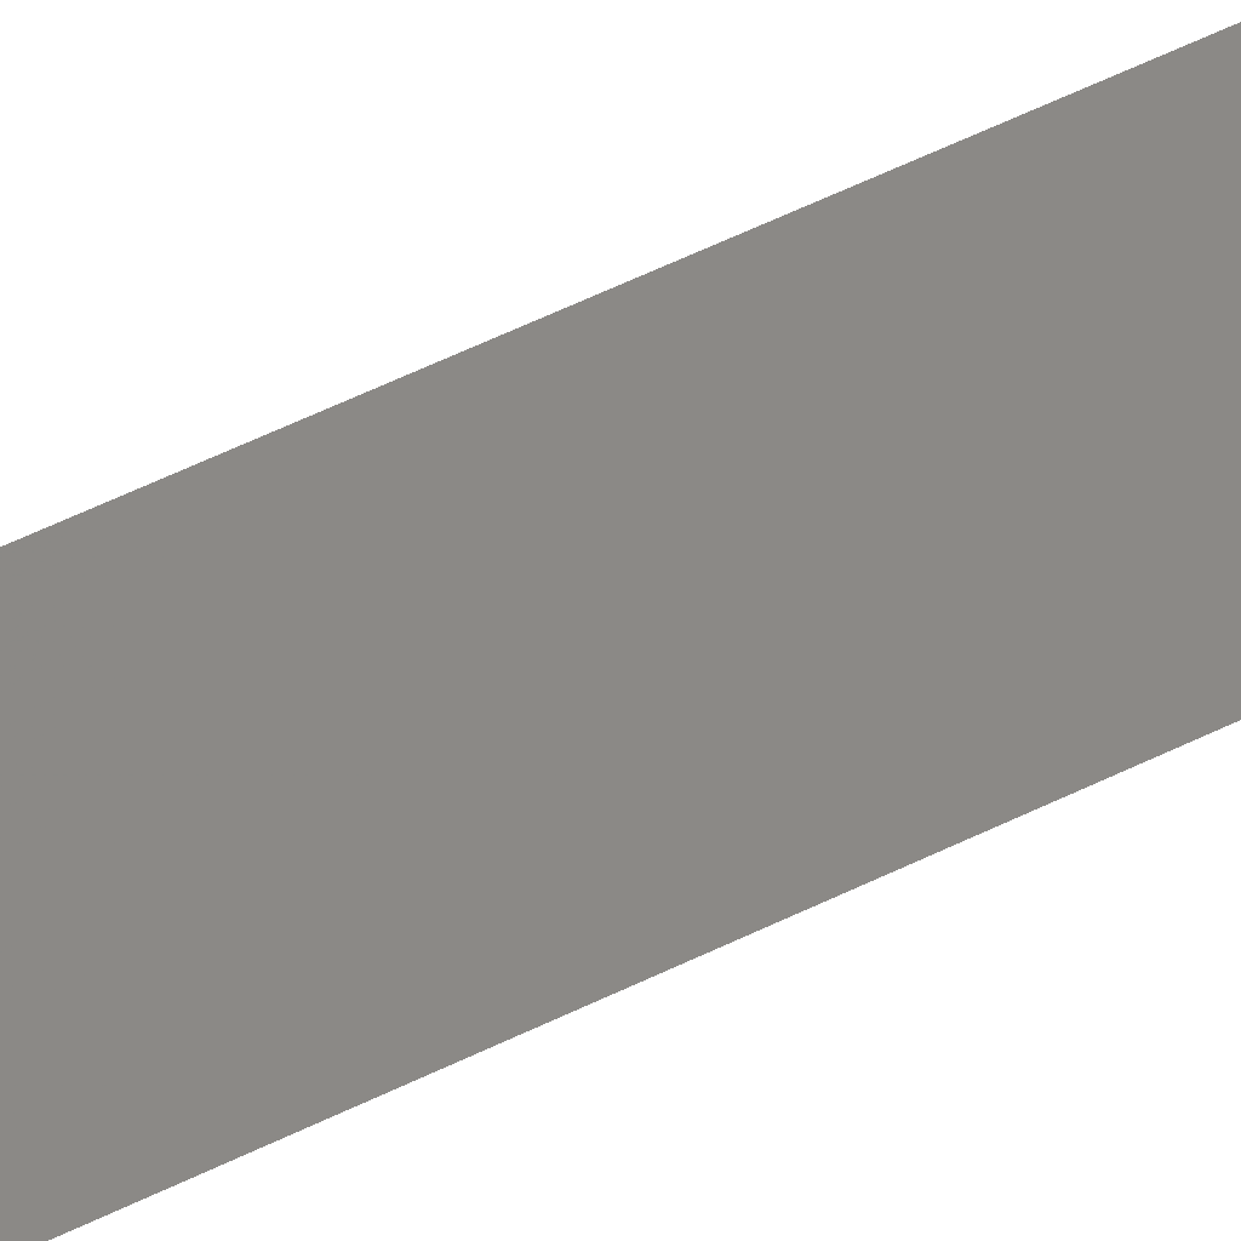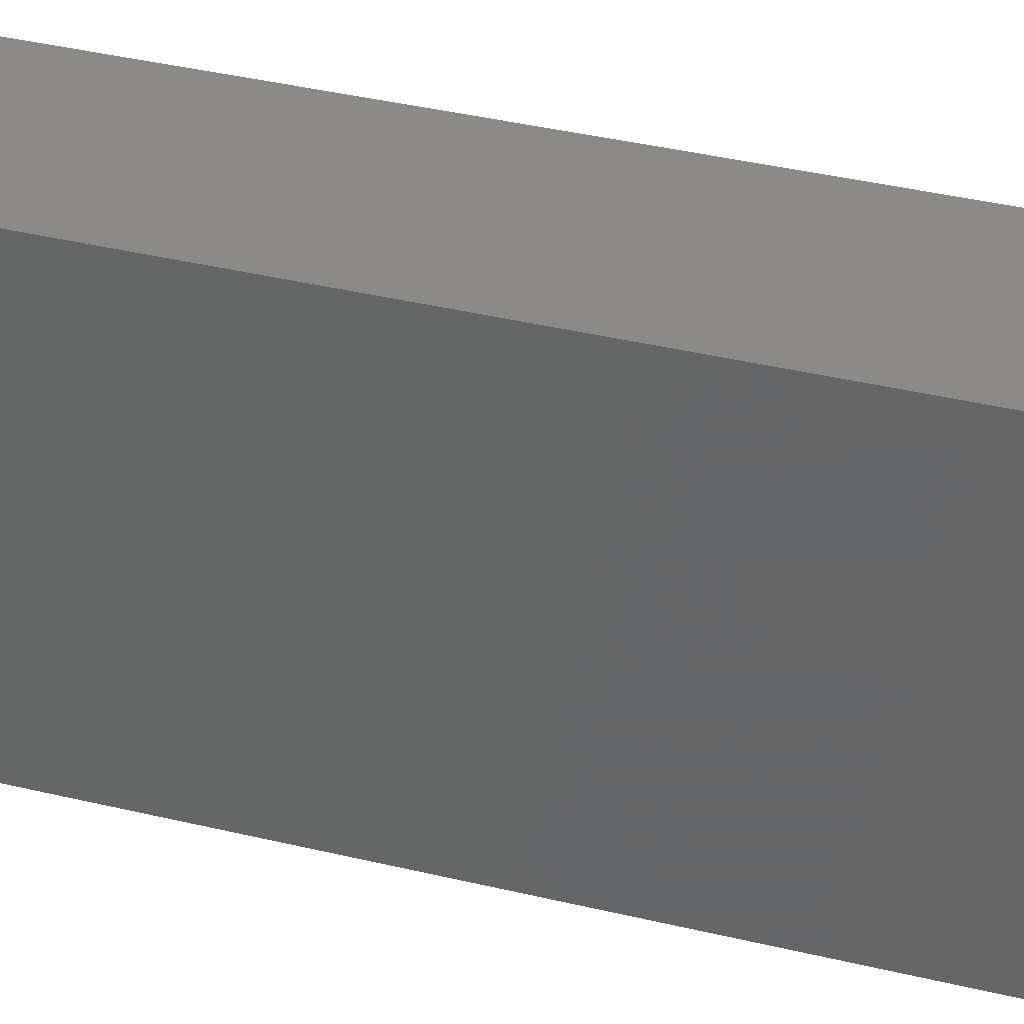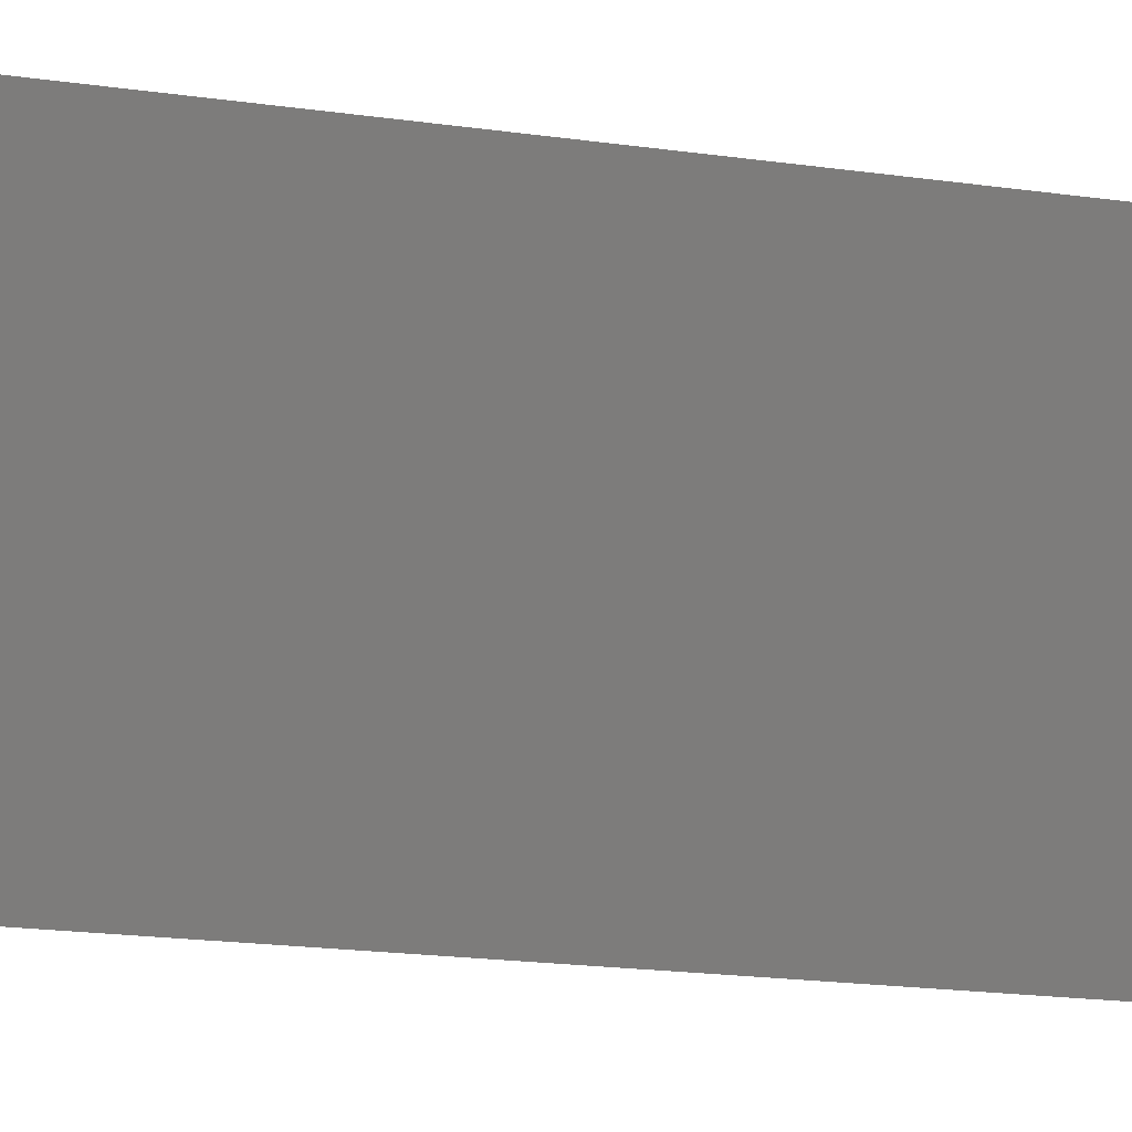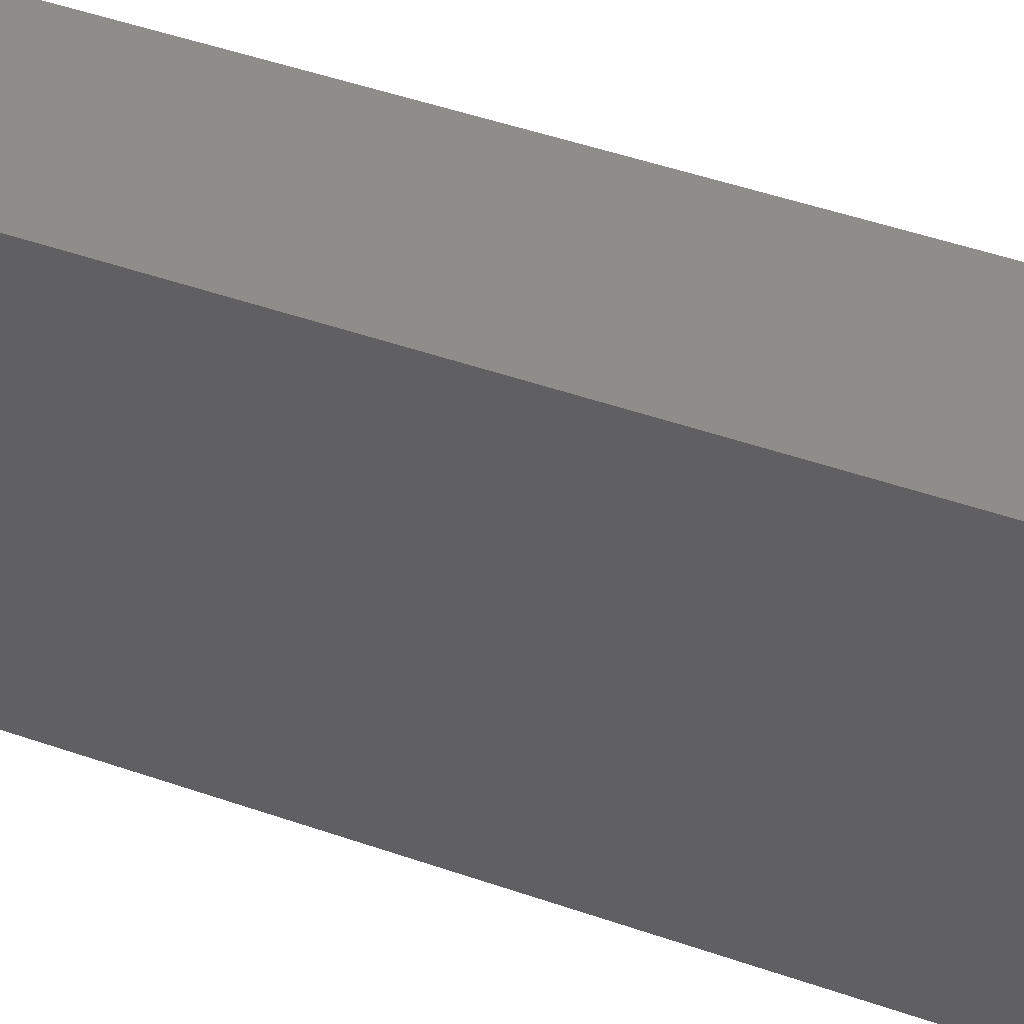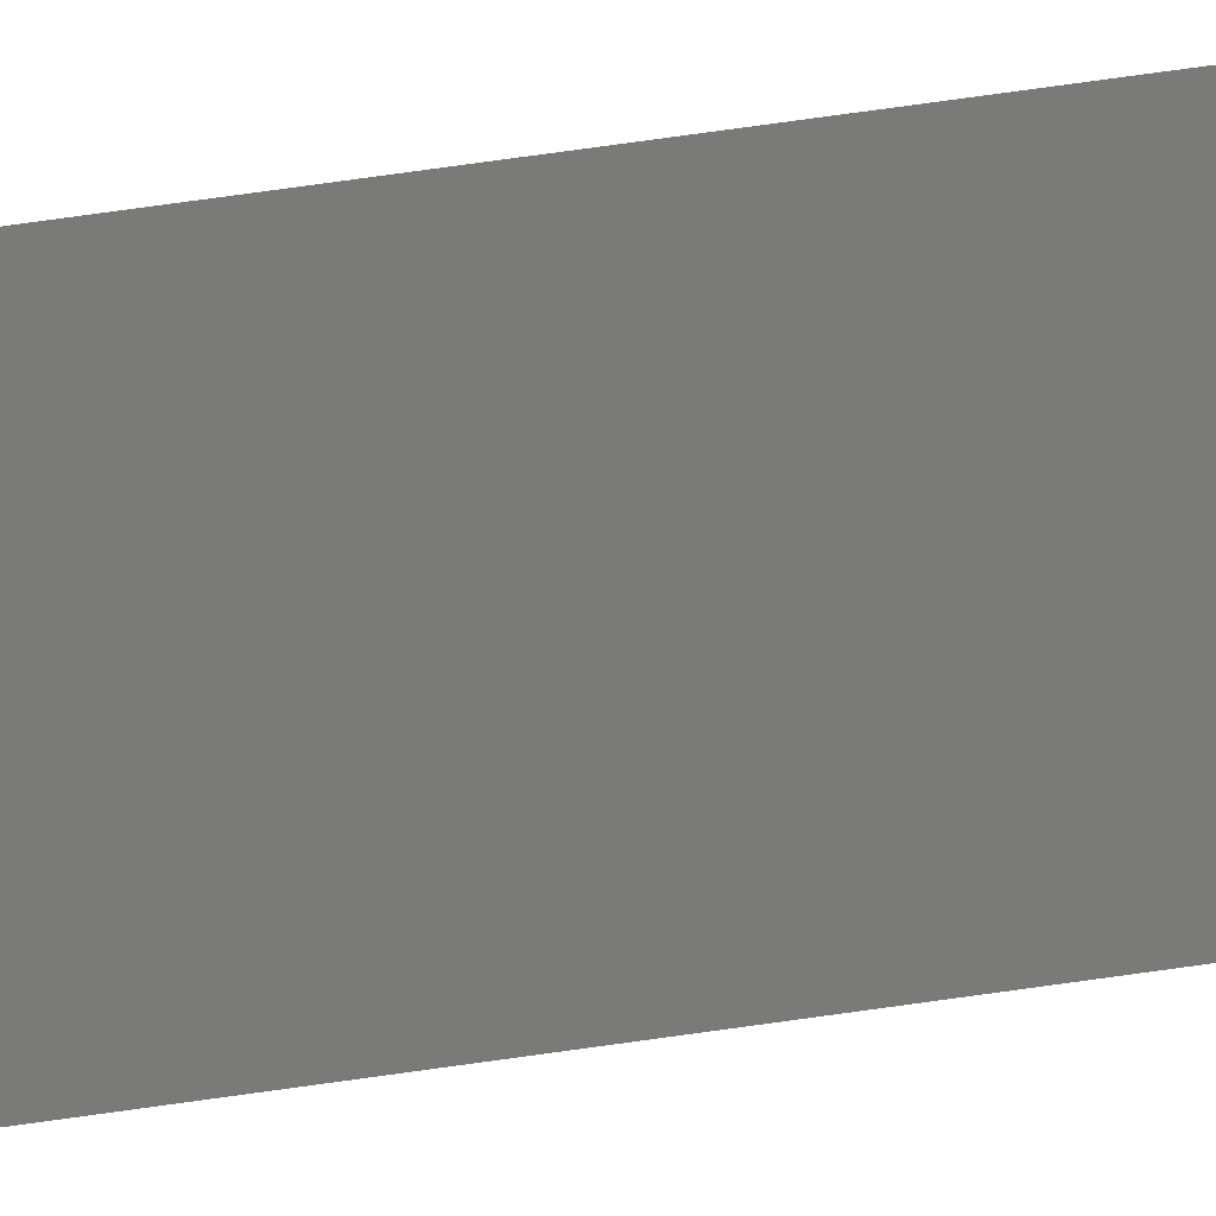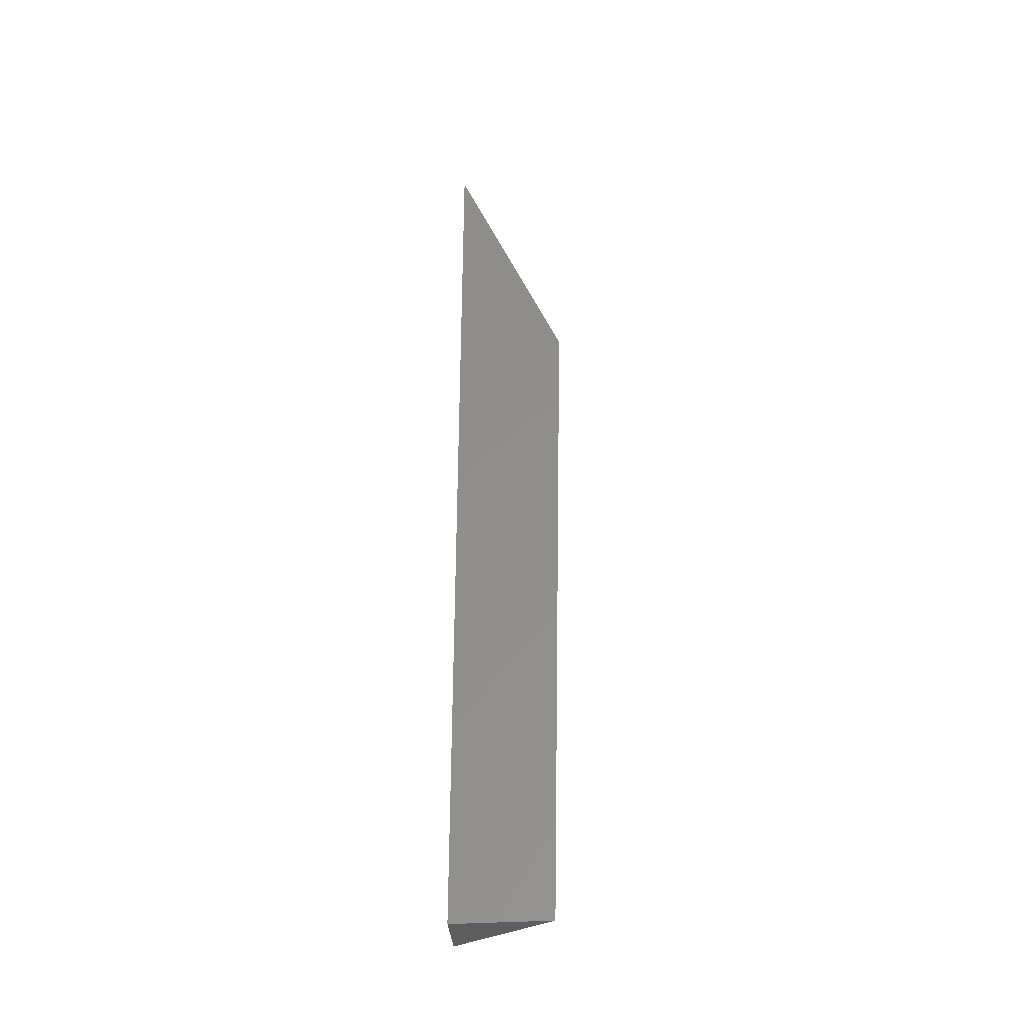
<metadata>
{"format":"stl","ext":"stl","renderer":"f3d","projection":"perspective","resolution":1024,"background":"white","views":[{"elev":-71.7,"azim":-65.5,"up":"+Z"},{"elev":32.4,"azim":108.9,"up":"+Z"},{"elev":-16.7,"azim":-108.8,"up":"+Z"},{"elev":40.4,"azim":113.8,"up":"+Z"},{"elev":-19.2,"azim":-69.1,"up":"+Z"},{"elev":-36.2,"azim":94.6,"up":"+Y"}]}
</metadata>
<code>
# stl→obj: 8 verts, 10 faces
v 0.05556 -0.07761 0.03674
v 0.05556 -0.08448 0.03385
v 0.05398 -0.08185 0.03674
v 0.05556 -0.1024 0.03422
v 0.05421 -0.1024 0.03674
v 0.05556 -0.1024 0.03674
v 0.05556 -0.09491 0.03407
v 0.05456 -0.1024 0.03608
f 1 2 3
f 4 5 3
f 4 3 2
f 1 6 7
f 1 7 2
f 6 4 7
f 8 6 5
f 4 6 8
f 5 6 1
f 5 1 3

</code>
